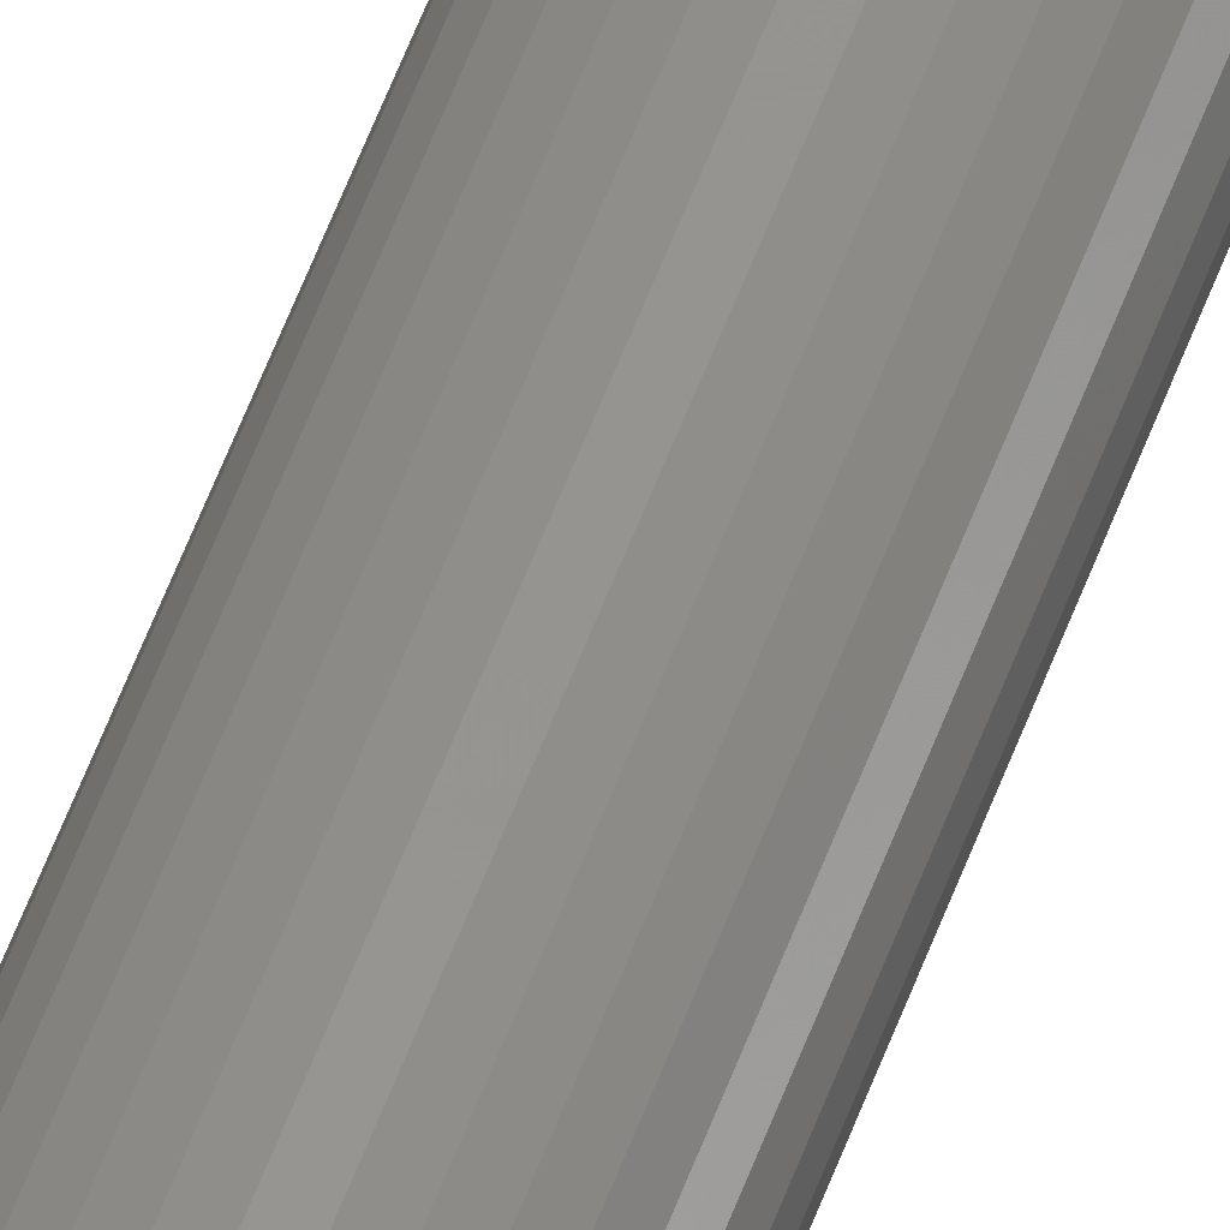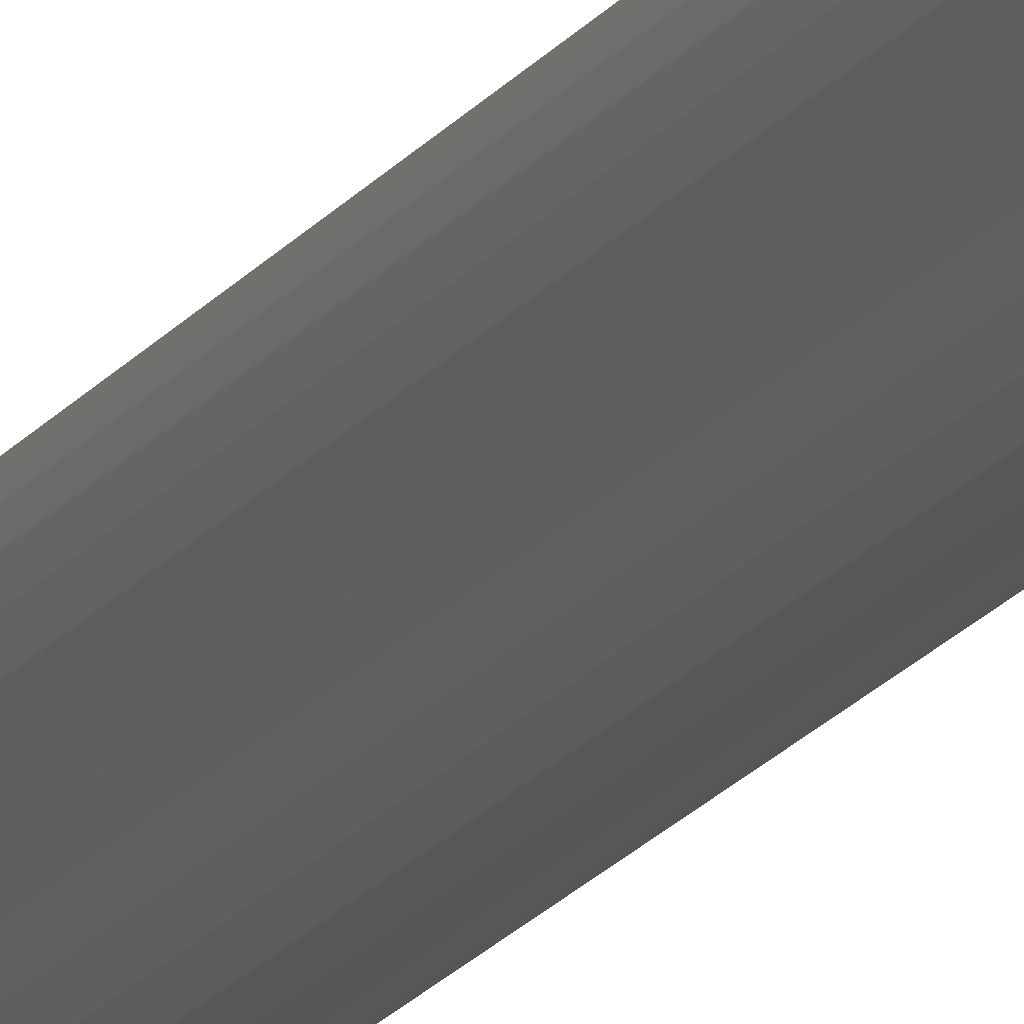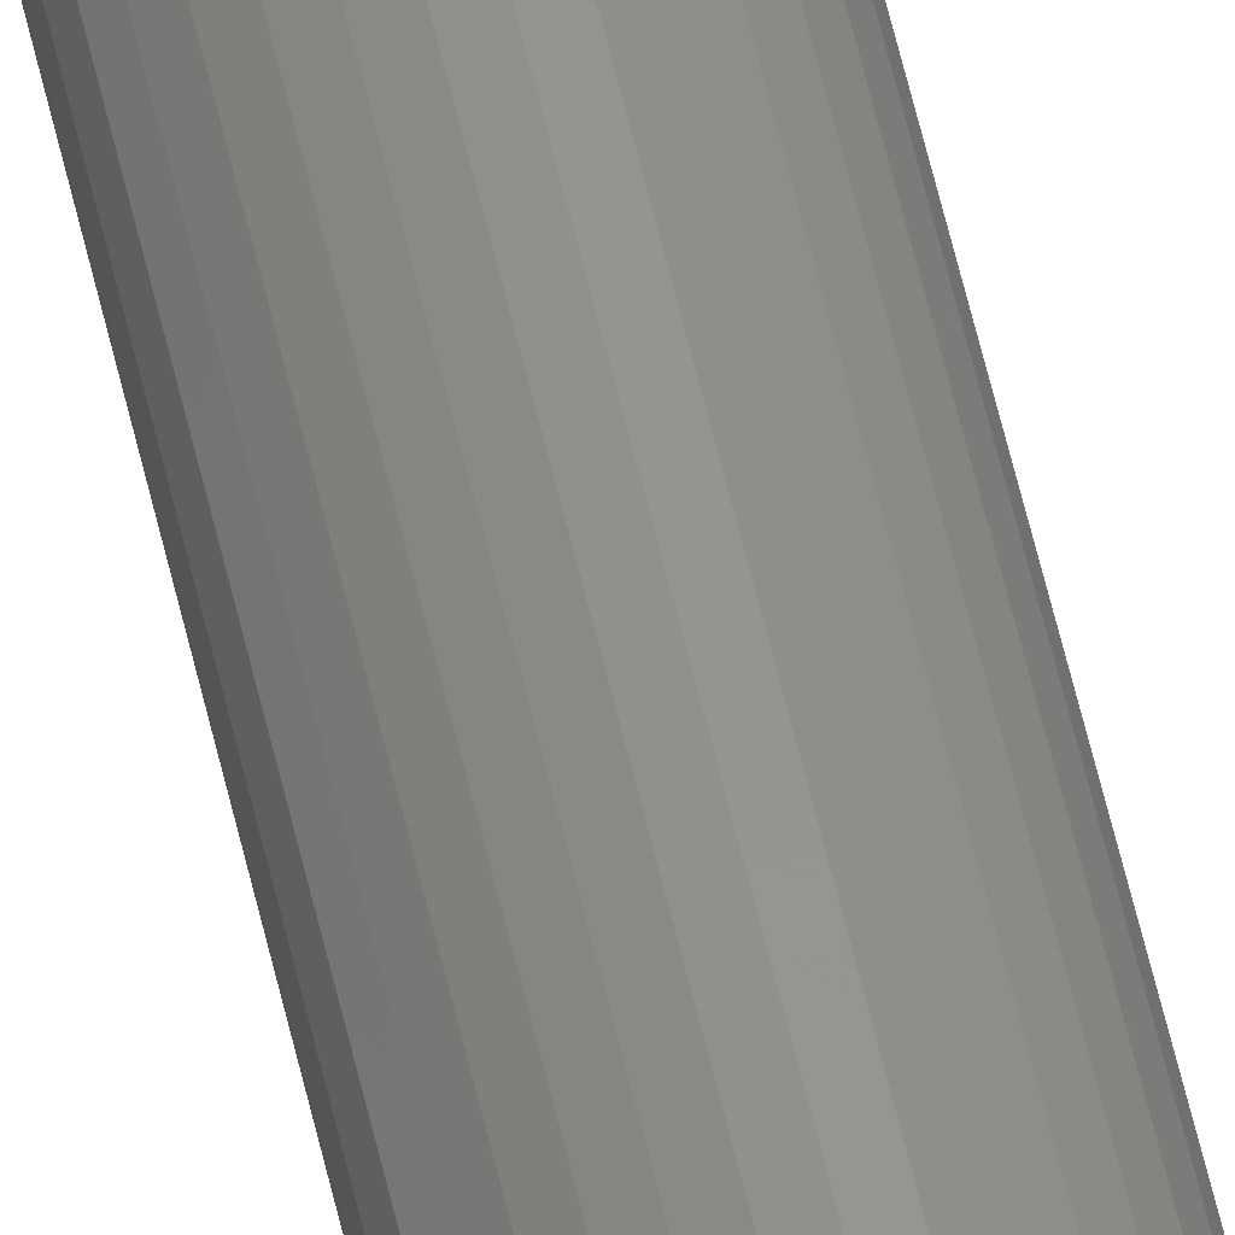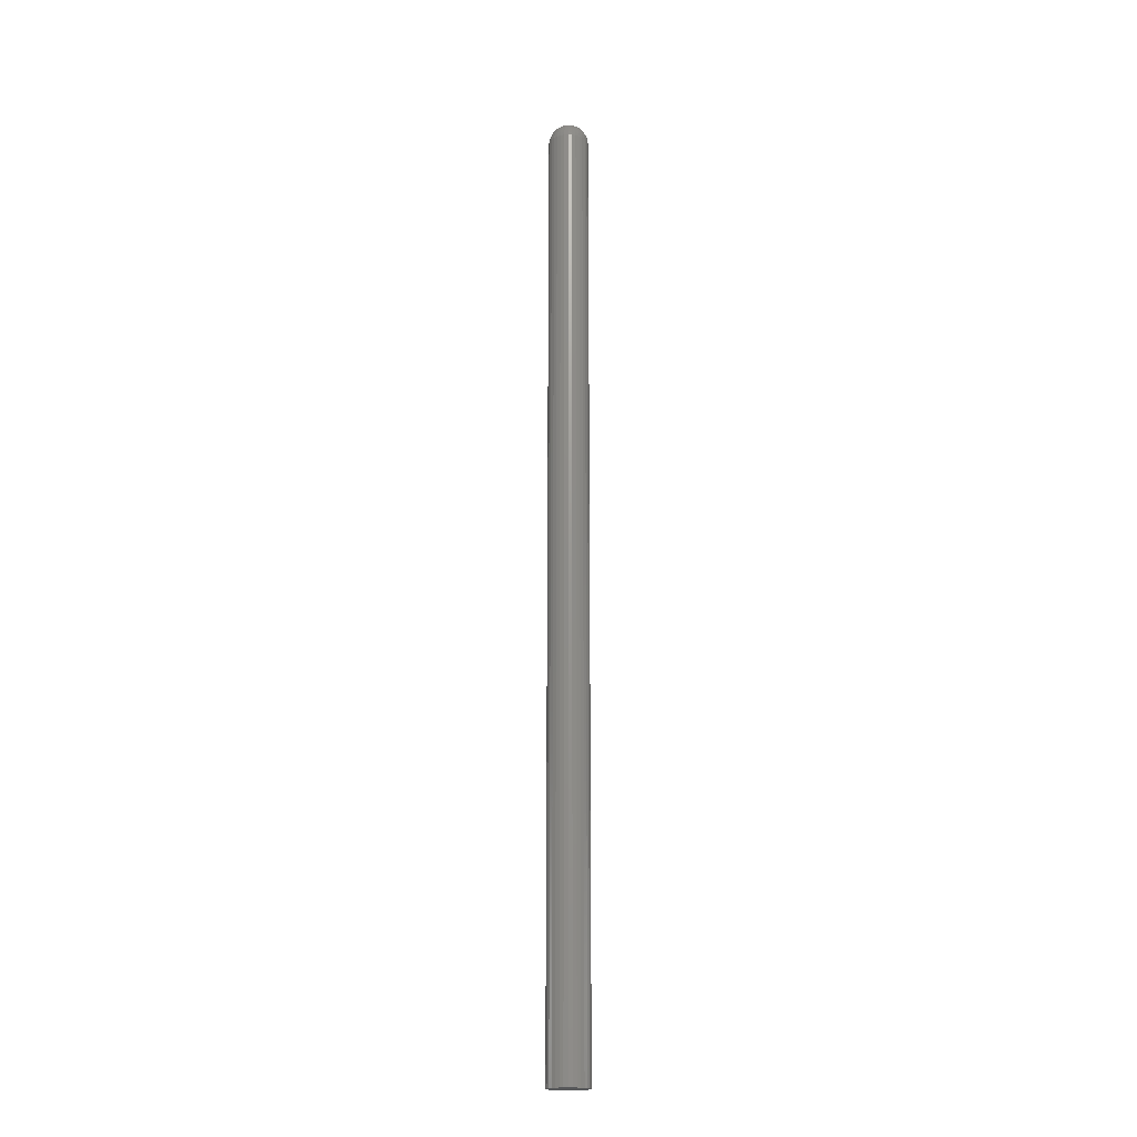
<metadata>
{"format":"stl","ext":"stl","renderer":"f3d","projection":"perspective","resolution":1024,"background":"white","views":[{"elev":54.8,"azim":-160.4,"up":"+Z"},{"elev":-16.0,"azim":158.6,"up":"+Z"},{"elev":58.0,"azim":167.2,"up":"+Z"},{"elev":-18.8,"azim":-167.5,"up":"+Y"}]}
</metadata>
<code>
# stl→obj: 271 verts, 538 faces
v 0.01595 -0.01562 -1.982e-17
v 0.01595 -0.75 -1.934e-18
v 0.01565 -0.01562 -0.00308
v 0.01565 -0.75 -0.00308
v 0.01475 -0.01562 -0.006042
v 0.01475 -0.75 -0.006042
v 0.01329 -0.01562 -0.008772
v 0.01329 -0.75 -0.008772
v 0.01133 -0.01562 -0.01116
v 0.01133 -0.75 -0.01116
v 0.008937 -0.01562 -0.01313
v 0.008937 -0.75 -0.01313
v 0.006207 -0.01562 -0.01459
v 0.006207 -0.75 -0.01459
v 0.003245 -0.01562 -0.01549
v 0.003245 -0.75 -0.01549
v 0.0001645 -0.01562 -0.01579
v 0.0001645 -0.75 -0.01579
v -0.002916 -0.01562 -0.01549
v -0.002916 -0.75 -0.01549
v -0.005878 -0.01562 -0.01459
v -0.005878 -0.75 -0.01459
v -0.008608 -0.01562 -0.01313
v -0.008608 -0.75 -0.01313
v -0.011 -0.01562 -0.01116
v -0.011 -0.75 -0.01116
v -0.01296 -0.01562 -0.008772
v -0.01296 -0.75 -0.008772
v -0.01442 -0.01562 -0.006042
v -0.01442 -0.75 -0.006042
v -0.01532 -0.01562 -0.00308
v -0.01532 -0.75 -0.00308
v -0.01562 -0.01562 1.934e-18
v -0.01562 -0.75 1.934e-18
v -0.01532 -0.01562 0.00308
v -0.01532 -0.75 0.00308
v -0.01442 -0.01562 0.006042
v -0.01442 -0.75 0.006042
v -0.01296 -0.01562 0.008772
v -0.01296 -0.75 0.008772
v -0.011 -0.01562 0.01116
v -0.011 -0.75 0.01116
v -0.008608 -0.01562 0.01313
v -0.008608 -0.75 0.01313
v -0.005878 -0.01562 0.01459
v -0.005878 -0.75 0.01459
v -0.002916 -0.01562 0.01549
v -0.002916 -0.75 0.01549
v 0.0001645 -0.01562 0.01579
v 0.0001645 -0.75 0.01579
v 0.003245 -0.01562 0.01549
v 0.003245 -0.75 0.01549
v 0.006207 -0.01562 0.01459
v 0.006207 -0.75 0.01459
v 0.008937 -0.01562 0.01313
v 0.008937 -0.75 0.01313
v 0.01133 -0.01562 0.01116
v 0.01133 -0.75 0.01116
v 0.01329 -0.01562 0.008772
v 0.01329 -0.75 0.008772
v 0.01475 -0.01562 0.006042
v 0.01475 -0.75 0.006042
v 0.01565 -0.01562 0.00308
v 0.01565 -0.75 0.00308
v -0.002206 -0.0003002 0.001694
v -0.002966 -0.0003002 0.0001148
v -0.005536 -0.001189 0.001167
v -0.001365 -0.0003002 0.002535
v -0.004643 -0.001189 0.003322
v -0.0002657 -0.0003002 0.00299
v -0.002993 -0.001189 0.004972
v 0.0009236 -0.0003002 0.00299
v -0.0008376 -0.001189 0.005865
v 0.002022 -0.0003002 0.002535
v 0.001495 -0.001189 0.005865
v 0.002864 -0.0003002 0.001694
v 0.003651 -0.001189 0.004972
v 0.00313 -0.0003002 0.0001151
v 0.005301 -0.001189 0.003322
v 8.224e-05 0 0.0001424
v 0.01536 -0.01258 0.00299
v 0.01541 -0.01258 4.914e-06
v 0.01449 -0.009646 0.002816
v 0.01452 -0.009646 1.289e-05
v 0.01307 -0.006944 0.002535
v 0.01307 -0.006944 2.585e-05
v 0.01117 -0.004576 0.002155
v 0.01113 -0.004576 4.329e-05
v 0.008843 -0.002633 0.001694
v 0.008763 -0.002633 6.454e-05
v 0.006193 -0.001189 0.001167
v 0.006061 -0.001189 8.878e-05
v -0.01524 -0.01258 3.474e-06
v -0.0147 -0.01258 0.00299
v -0.01435 -0.009646 1.154e-05
v -0.01383 -0.009646 0.002816
v -0.01291 -0.006944 2.463e-05
v -0.01241 -0.006944 0.002535
v -0.01097 -0.004576 4.225e-05
v -0.01051 -0.004576 0.002155
v -0.008598 -0.002633 6.372e-05
v -0.008185 -0.002633 0.001694
v -0.005897 -0.001189 8.822e-05
v -0.01383 -0.01258 0.005865
v -0.01301 -0.009646 0.005524
v -0.01167 -0.006944 0.004972
v -0.009879 -0.004576 0.004228
v -0.007691 -0.002633 0.003322
v -0.005195 -0.001189 0.002288
v -0.01241 -0.01258 0.008514
v -0.01167 -0.009646 0.00802
v -0.01047 -0.006944 0.007218
v -0.008858 -0.004576 0.006138
v -0.006889 -0.002633 0.004823
v -0.01051 -0.01258 0.01084
v -0.009879 -0.009646 0.01021
v -0.008858 -0.006944 0.009187
v -0.007484 -0.004576 0.007812
v -0.005809 -0.002633 0.006138
v -0.003899 -0.001189 0.004228
v -0.008185 -0.01258 0.01274
v -0.007691 -0.009646 0.012
v -0.006889 -0.006944 0.0108
v -0.005809 -0.004576 0.009187
v -0.004494 -0.002633 0.007218
v -0.005536 -0.01258 0.01416
v -0.005195 -0.009646 0.01334
v -0.004643 -0.006944 0.012
v -0.003899 -0.004576 0.01021
v -0.002993 -0.002633 0.00802
v -0.001959 -0.001189 0.005524
v -0.002661 -0.01258 0.01503
v -0.002487 -0.009646 0.01416
v -0.002206 -0.006944 0.01274
v -0.001827 -0.004576 0.01084
v -0.001365 -0.002633 0.008514
v 0.0003289 -0.01258 0.01532
v 0.0003289 -0.009646 0.01444
v 0.0003289 -0.006944 0.01299
v 0.0003289 -0.004576 0.01105
v 0.0003289 -0.002633 0.008681
v 0.0003289 -0.001189 0.005979
v 0.003319 -0.01258 0.01503
v 0.003145 -0.009646 0.01416
v 0.002864 -0.006944 0.01274
v 0.002484 -0.004576 0.01084
v 0.002022 -0.002633 0.008514
v 0.006193 -0.01258 0.01416
v 0.005853 -0.009646 0.01334
v 0.005301 -0.006944 0.012
v 0.004557 -0.004576 0.01021
v 0.003651 -0.002633 0.00802
v 0.002617 -0.001189 0.005524
v 0.008843 -0.01258 0.01274
v 0.008349 -0.009646 0.012
v 0.007547 -0.006944 0.0108
v 0.006467 -0.004576 0.009187
v 0.005152 -0.002633 0.007218
v 0.01117 -0.01258 0.01084
v 0.01054 -0.009646 0.01021
v 0.009515 -0.006944 0.009187
v 0.008141 -0.004576 0.007812
v 0.006467 -0.002633 0.006138
v 0.004557 -0.001189 0.004228
v 0.01307 -0.01258 0.008514
v 0.01233 -0.009646 0.00802
v 0.01113 -0.006944 0.007218
v 0.009515 -0.004576 0.006138
v 0.007547 -0.002633 0.004823
v 0.01449 -0.01258 0.005865
v 0.01367 -0.009646 0.005524
v 0.01233 -0.006944 0.004972
v 0.01054 -0.004576 0.004228
v 0.008349 -0.002633 0.003322
v 0.005853 -0.001189 0.002288
v 0.002607 -0.0003002 -0.001565
v 0.005937 -0.001189 -0.00107
v 0.001767 -0.0003002 -0.002398
v 0.005035 -0.001189 -0.003207
v 0.0006737 -0.0003002 -0.002848
v 0.003388 -0.001189 -0.00484
v -0.0005089 -0.0003002 -0.002848
v 0.001242 -0.001189 -0.005723
v -0.001603 -0.0003002 -0.002398
v -0.001077 -0.001189 -0.005723
v -0.002443 -0.0003002 -0.001565
v -0.003223 -0.001189 -0.004841
v -0.004871 -0.001189 -0.003208
v -0.01492 -0.01258 -0.002967
v -0.01405 -0.009646 -0.002786
v -0.01264 -0.006944 -0.002493
v -0.01074 -0.004576 -0.002099
v -0.008418 -0.002633 -0.001619
v -0.005773 -0.001189 -0.001071
v 0.01509 -0.01258 -0.002965
v 0.01422 -0.009646 -0.002785
v 0.0128 -0.006944 -0.002492
v 0.0109 -0.004576 -0.002098
v 0.008583 -0.002633 -0.001618
v 0.0142 -0.01258 -0.005817
v 0.01338 -0.009646 -0.005471
v 0.01205 -0.006944 -0.00491
v 0.01026 -0.004576 -0.004154
v 0.00808 -0.002633 -0.003233
v 0.005591 -0.001189 -0.002183
v 0.01278 -0.01258 -0.008443
v 0.01204 -0.009646 -0.007945
v 0.01084 -0.006944 -0.007136
v 0.009234 -0.004576 -0.006047
v 0.007273 -0.002633 -0.004721
v 0.01087 -0.01258 -0.01074
v 0.01024 -0.009646 -0.01011
v 0.009228 -0.006944 -0.009085
v 0.00786 -0.004576 -0.007705
v 0.006193 -0.002633 -0.006023
v 0.004291 -0.001189 -0.004104
v 0.008554 -0.01258 -0.01263
v 0.008062 -0.009646 -0.01189
v 0.007264 -0.006944 -0.01068
v 0.00619 -0.004576 -0.009065
v 0.004881 -0.002633 -0.007091
v 0.005915 -0.01258 -0.01403
v 0.005577 -0.009646 -0.01321
v 0.005027 -0.006944 -0.01187
v 0.004288 -0.004576 -0.01007
v 0.003387 -0.002633 -0.007885
v 0.002358 -0.001189 -0.005387
v 0.003056 -0.01258 -0.01489
v 0.002883 -0.009646 -0.01402
v 0.002603 -0.006944 -0.0126
v 0.002226 -0.004576 -0.0107
v 0.001767 -0.002633 -0.008373
v 8.296e-05 -0.01258 -0.01518
v 8.292e-05 -0.009646 -0.01429
v 8.285e-05 -0.006944 -0.01285
v 8.276e-05 -0.004576 -0.01091
v 8.264e-05 -0.002633 -0.008538
v 8.252e-05 -0.001189 -0.005837
v -0.00289 -0.01258 -0.01489
v -0.002717 -0.009646 -0.01402
v -0.002437 -0.006944 -0.0126
v -0.00206 -0.004576 -0.0107
v -0.001601 -0.002633 -0.008374
v -0.00575 -0.01258 -0.01403
v -0.005411 -0.009646 -0.01321
v -0.004862 -0.006944 -0.01187
v -0.004122 -0.004576 -0.01007
v -0.003221 -0.002633 -0.007885
v -0.002193 -0.001189 -0.005387
v -0.008388 -0.01258 -0.01263
v -0.007897 -0.009646 -0.01189
v -0.007098 -0.006944 -0.01068
v -0.006024 -0.004576 -0.009065
v -0.004716 -0.002633 -0.007092
v -0.0107 -0.01258 -0.01074
v -0.01008 -0.009646 -0.01011
v -0.009062 -0.006944 -0.009086
v -0.007695 -0.004576 -0.007706
v -0.006028 -0.002633 -0.006024
v -0.004127 -0.001189 -0.004105
v -0.01261 -0.01258 -0.008444
v -0.01187 -0.009646 -0.007946
v -0.01068 -0.006944 -0.007137
v -0.009069 -0.004576 -0.006048
v -0.007108 -0.002633 -0.004721
v -0.01404 -0.01258 -0.005818
v -0.01322 -0.009646 -0.005473
v -0.01189 -0.006944 -0.004911
v -0.0101 -0.004576 -0.004155
v -0.007915 -0.002633 -0.003234
v -0.005426 -0.001189 -0.002183
f 1 2 3
f 3 2 4
f 3 4 5
f 5 4 6
f 5 6 7
f 7 6 8
f 7 8 9
f 9 8 10
f 9 10 11
f 11 10 12
f 11 12 13
f 13 12 14
f 13 14 15
f 15 14 16
f 15 16 17
f 17 16 18
f 17 18 19
f 19 18 20
f 19 20 21
f 21 20 22
f 21 22 23
f 23 22 24
f 23 24 25
f 25 24 26
f 25 26 27
f 27 26 28
f 27 28 29
f 29 28 30
f 29 30 31
f 31 30 32
f 31 32 33
f 33 32 34
f 33 34 35
f 35 34 36
f 35 36 37
f 37 36 38
f 37 38 39
f 39 38 40
f 39 40 41
f 41 40 42
f 41 42 43
f 43 42 44
f 43 44 45
f 45 44 46
f 45 46 47
f 47 46 48
f 47 48 49
f 49 48 50
f 49 50 51
f 51 50 52
f 51 52 53
f 53 52 54
f 53 54 55
f 55 54 56
f 55 56 57
f 57 56 58
f 57 58 59
f 59 58 60
f 59 60 61
f 61 60 62
f 61 62 63
f 63 62 64
f 63 64 1
f 1 64 2
f 65 66 67
f 68 65 69
f 70 68 71
f 72 70 73
f 74 72 75
f 76 74 77
f 78 76 79
f 80 66 65
f 80 65 68
f 80 68 70
f 80 70 72
f 80 72 74
f 80 74 76
f 80 76 78
f 63 1 81
f 81 1 82
f 81 82 83
f 83 82 84
f 83 84 85
f 85 84 86
f 85 86 87
f 87 86 88
f 87 88 89
f 89 88 90
f 89 90 91
f 91 90 92
f 91 92 78
f 33 35 93
f 93 35 94
f 93 94 95
f 95 94 96
f 95 96 97
f 97 96 98
f 97 98 99
f 99 98 100
f 99 100 101
f 101 100 102
f 101 102 103
f 103 102 67
f 103 67 66
f 35 37 94
f 94 37 104
f 94 104 96
f 96 104 105
f 96 105 98
f 98 105 106
f 98 106 100
f 100 106 107
f 100 107 102
f 102 107 108
f 102 108 67
f 67 108 109
f 67 109 65
f 37 39 104
f 104 39 110
f 104 110 105
f 105 110 111
f 105 111 106
f 106 111 112
f 106 112 107
f 107 112 113
f 107 113 108
f 108 113 114
f 108 114 109
f 109 114 69
f 109 69 65
f 39 41 110
f 110 41 115
f 110 115 111
f 111 115 116
f 111 116 112
f 112 116 117
f 112 117 113
f 113 117 118
f 113 118 114
f 114 118 119
f 114 119 69
f 69 119 120
f 69 120 68
f 41 43 115
f 115 43 121
f 115 121 116
f 116 121 122
f 116 122 117
f 117 122 123
f 117 123 118
f 118 123 124
f 118 124 119
f 119 124 125
f 119 125 120
f 120 125 71
f 120 71 68
f 43 45 121
f 121 45 126
f 121 126 122
f 122 126 127
f 122 127 123
f 123 127 128
f 123 128 124
f 124 128 129
f 124 129 125
f 125 129 130
f 125 130 71
f 71 130 131
f 71 131 70
f 45 47 126
f 126 47 132
f 126 132 127
f 127 132 133
f 127 133 128
f 128 133 134
f 128 134 129
f 129 134 135
f 129 135 130
f 130 135 136
f 130 136 131
f 131 136 73
f 131 73 70
f 47 49 132
f 132 49 137
f 132 137 133
f 133 137 138
f 133 138 134
f 134 138 139
f 134 139 135
f 135 139 140
f 135 140 136
f 136 140 141
f 136 141 73
f 73 141 142
f 73 142 72
f 49 51 137
f 137 51 143
f 137 143 138
f 138 143 144
f 138 144 139
f 139 144 145
f 139 145 140
f 140 145 146
f 140 146 141
f 141 146 147
f 141 147 142
f 142 147 75
f 142 75 72
f 51 53 143
f 143 53 148
f 143 148 144
f 144 148 149
f 144 149 145
f 145 149 150
f 145 150 146
f 146 150 151
f 146 151 147
f 147 151 152
f 147 152 75
f 75 152 153
f 75 153 74
f 53 55 148
f 148 55 154
f 148 154 149
f 149 154 155
f 149 155 150
f 150 155 156
f 150 156 151
f 151 156 157
f 151 157 152
f 152 157 158
f 152 158 153
f 153 158 77
f 153 77 74
f 55 57 154
f 154 57 159
f 154 159 155
f 155 159 160
f 155 160 156
f 156 160 161
f 156 161 157
f 157 161 162
f 157 162 158
f 158 162 163
f 158 163 77
f 77 163 164
f 77 164 76
f 57 59 159
f 159 59 165
f 159 165 160
f 160 165 166
f 160 166 161
f 161 166 167
f 161 167 162
f 162 167 168
f 162 168 163
f 163 168 169
f 163 169 164
f 164 169 79
f 164 79 76
f 59 61 165
f 165 61 170
f 165 170 166
f 166 170 171
f 166 171 167
f 167 171 172
f 167 172 168
f 168 172 173
f 168 173 169
f 169 173 174
f 169 174 79
f 79 174 175
f 79 175 78
f 61 63 170
f 170 63 81
f 170 81 171
f 171 81 83
f 171 83 172
f 172 83 85
f 172 85 173
f 173 85 87
f 173 87 174
f 174 87 89
f 174 89 175
f 175 89 91
f 175 91 78
f 176 78 177
f 178 176 179
f 180 178 181
f 182 180 183
f 184 182 185
f 186 184 187
f 66 186 188
f 80 78 176
f 80 176 178
f 80 178 180
f 80 180 182
f 80 182 184
f 80 184 186
f 80 186 66
f 31 33 189
f 189 33 93
f 189 93 190
f 190 93 95
f 190 95 191
f 191 95 97
f 191 97 192
f 192 97 99
f 192 99 193
f 193 99 101
f 193 101 194
f 194 101 103
f 194 103 66
f 1 3 82
f 82 3 195
f 82 195 84
f 84 195 196
f 84 196 86
f 86 196 197
f 86 197 88
f 88 197 198
f 88 198 90
f 90 198 199
f 90 199 92
f 92 199 177
f 92 177 78
f 3 5 195
f 195 5 200
f 195 200 196
f 196 200 201
f 196 201 197
f 197 201 202
f 197 202 198
f 198 202 203
f 198 203 199
f 199 203 204
f 199 204 177
f 177 204 205
f 177 205 176
f 5 7 200
f 200 7 206
f 200 206 201
f 201 206 207
f 201 207 202
f 202 207 208
f 202 208 203
f 203 208 209
f 203 209 204
f 204 209 210
f 204 210 205
f 205 210 179
f 205 179 176
f 7 9 206
f 206 9 211
f 206 211 207
f 207 211 212
f 207 212 208
f 208 212 213
f 208 213 209
f 209 213 214
f 209 214 210
f 210 214 215
f 210 215 179
f 179 215 216
f 179 216 178
f 9 11 211
f 211 11 217
f 211 217 212
f 212 217 218
f 212 218 213
f 213 218 219
f 213 219 214
f 214 219 220
f 214 220 215
f 215 220 221
f 215 221 216
f 216 221 181
f 216 181 178
f 11 13 217
f 217 13 222
f 217 222 218
f 218 222 223
f 218 223 219
f 219 223 224
f 219 224 220
f 220 224 225
f 220 225 221
f 221 225 226
f 221 226 181
f 181 226 227
f 181 227 180
f 13 15 222
f 222 15 228
f 222 228 223
f 223 228 229
f 223 229 224
f 224 229 230
f 224 230 225
f 225 230 231
f 225 231 226
f 226 231 232
f 226 232 227
f 227 232 183
f 227 183 180
f 15 17 228
f 228 17 233
f 228 233 229
f 229 233 234
f 229 234 230
f 230 234 235
f 230 235 231
f 231 235 236
f 231 236 232
f 232 236 237
f 232 237 183
f 183 237 238
f 183 238 182
f 17 19 233
f 233 19 239
f 233 239 234
f 234 239 240
f 234 240 235
f 235 240 241
f 235 241 236
f 236 241 242
f 236 242 237
f 237 242 243
f 237 243 238
f 238 243 185
f 238 185 182
f 19 21 239
f 239 21 244
f 239 244 240
f 240 244 245
f 240 245 241
f 241 245 246
f 241 246 242
f 242 246 247
f 242 247 243
f 243 247 248
f 243 248 185
f 185 248 249
f 185 249 184
f 21 23 244
f 244 23 250
f 244 250 245
f 245 250 251
f 245 251 246
f 246 251 252
f 246 252 247
f 247 252 253
f 247 253 248
f 248 253 254
f 248 254 249
f 249 254 187
f 249 187 184
f 23 25 250
f 250 25 255
f 250 255 251
f 251 255 256
f 251 256 252
f 252 256 257
f 252 257 253
f 253 257 258
f 253 258 254
f 254 258 259
f 254 259 187
f 187 259 260
f 187 260 186
f 25 27 255
f 255 27 261
f 255 261 256
f 256 261 262
f 256 262 257
f 257 262 263
f 257 263 258
f 258 263 264
f 258 264 259
f 259 264 265
f 259 265 260
f 260 265 188
f 260 188 186
f 27 29 261
f 261 29 266
f 261 266 262
f 262 266 267
f 262 267 263
f 263 267 268
f 263 268 264
f 264 268 269
f 264 269 265
f 265 269 270
f 265 270 188
f 188 270 271
f 188 271 66
f 29 31 266
f 266 31 189
f 266 189 267
f 267 189 190
f 267 190 268
f 268 190 191
f 268 191 269
f 269 191 192
f 269 192 270
f 270 192 193
f 270 193 271
f 271 193 194
f 271 194 66
f 58 42 40
f 58 40 60
f 60 40 38
f 60 38 62
f 6 28 8
f 8 28 26
f 8 26 10
f 10 26 24
f 10 24 12
f 24 22 12
f 12 22 20
f 12 20 14
f 20 18 14
f 14 18 16
f 56 54 52
f 56 52 50
f 56 50 48
f 56 48 46
f 56 46 44
f 56 44 42
f 56 42 58
f 62 38 64
f 64 38 36
f 64 36 2
f 2 36 34
f 2 34 4
f 4 34 32
f 4 32 6
f 6 32 30
f 6 30 28

</code>
